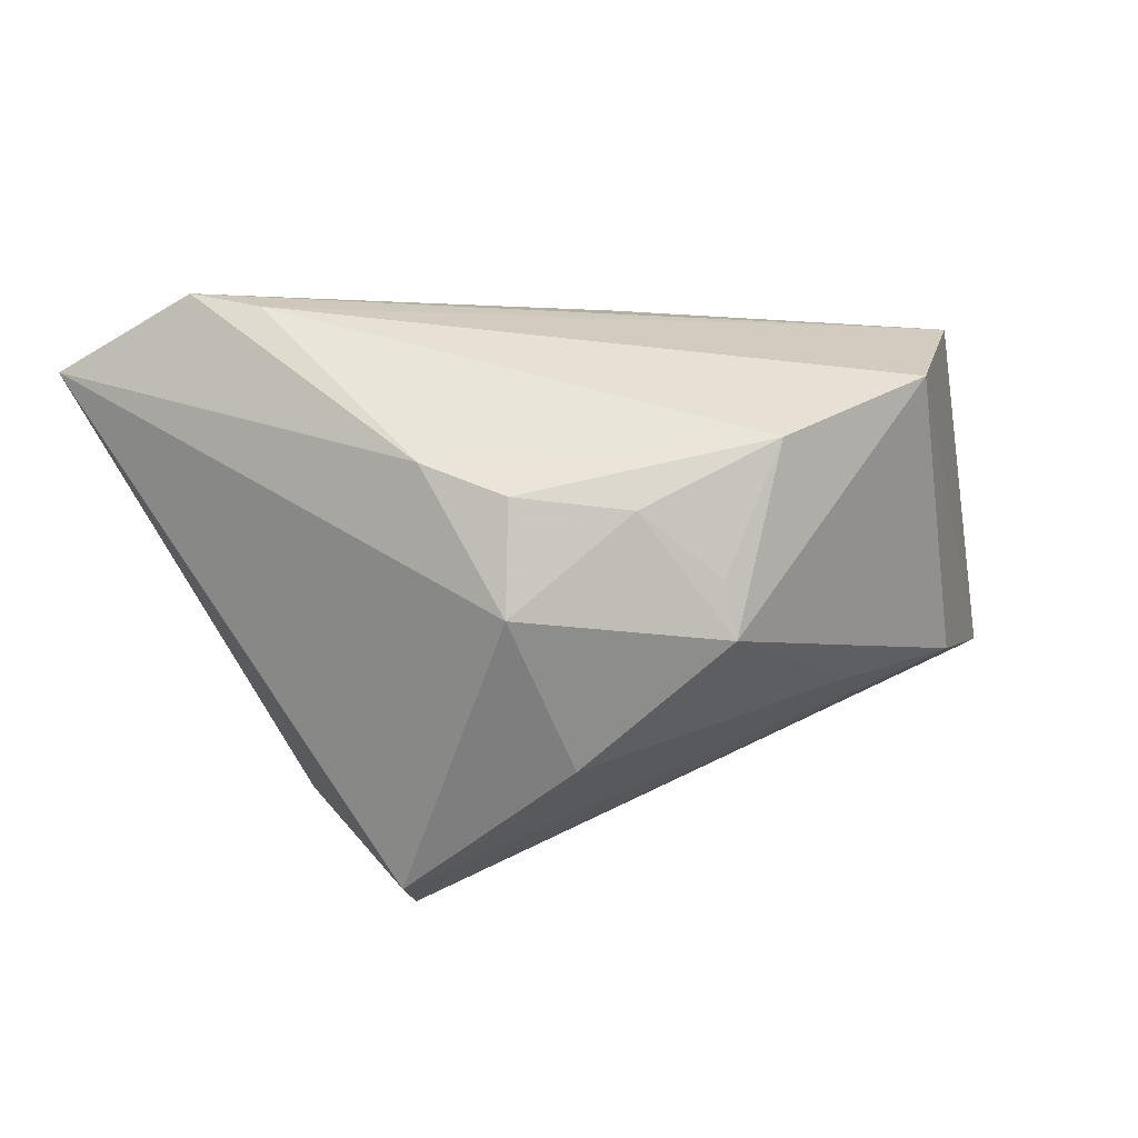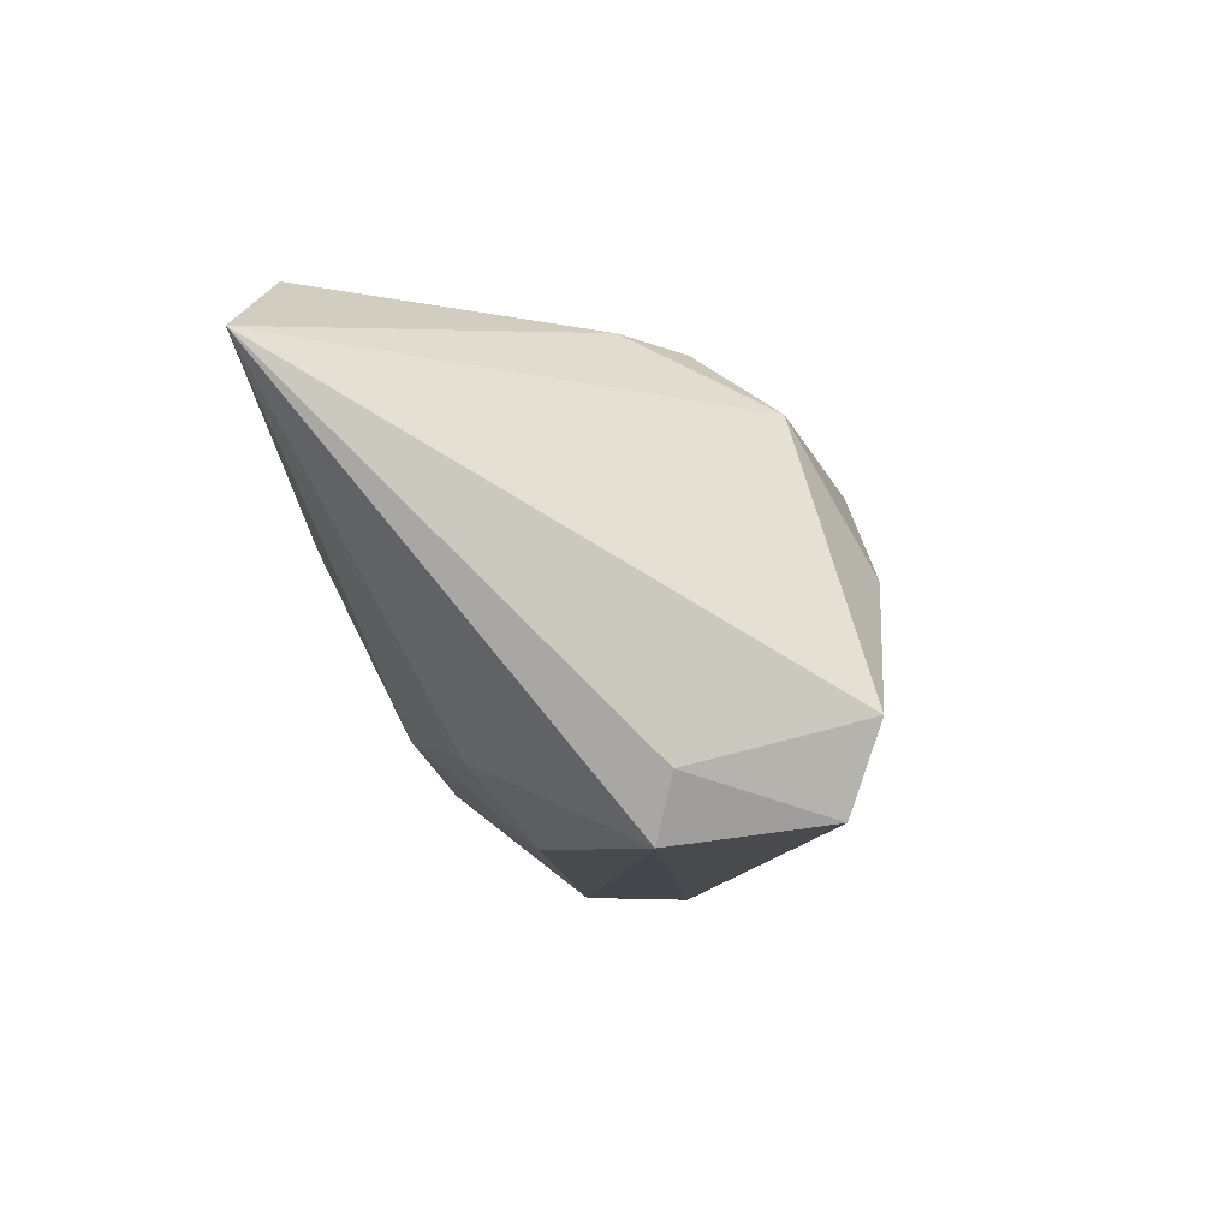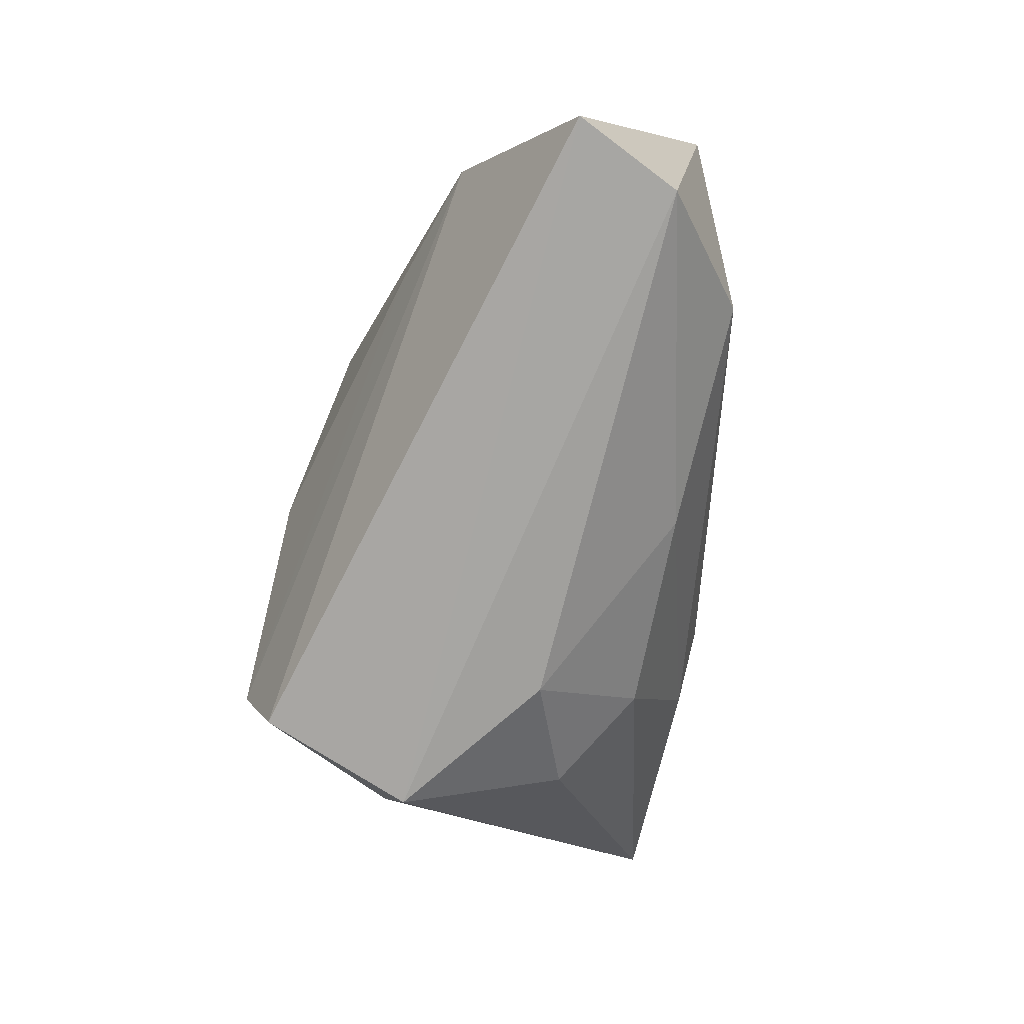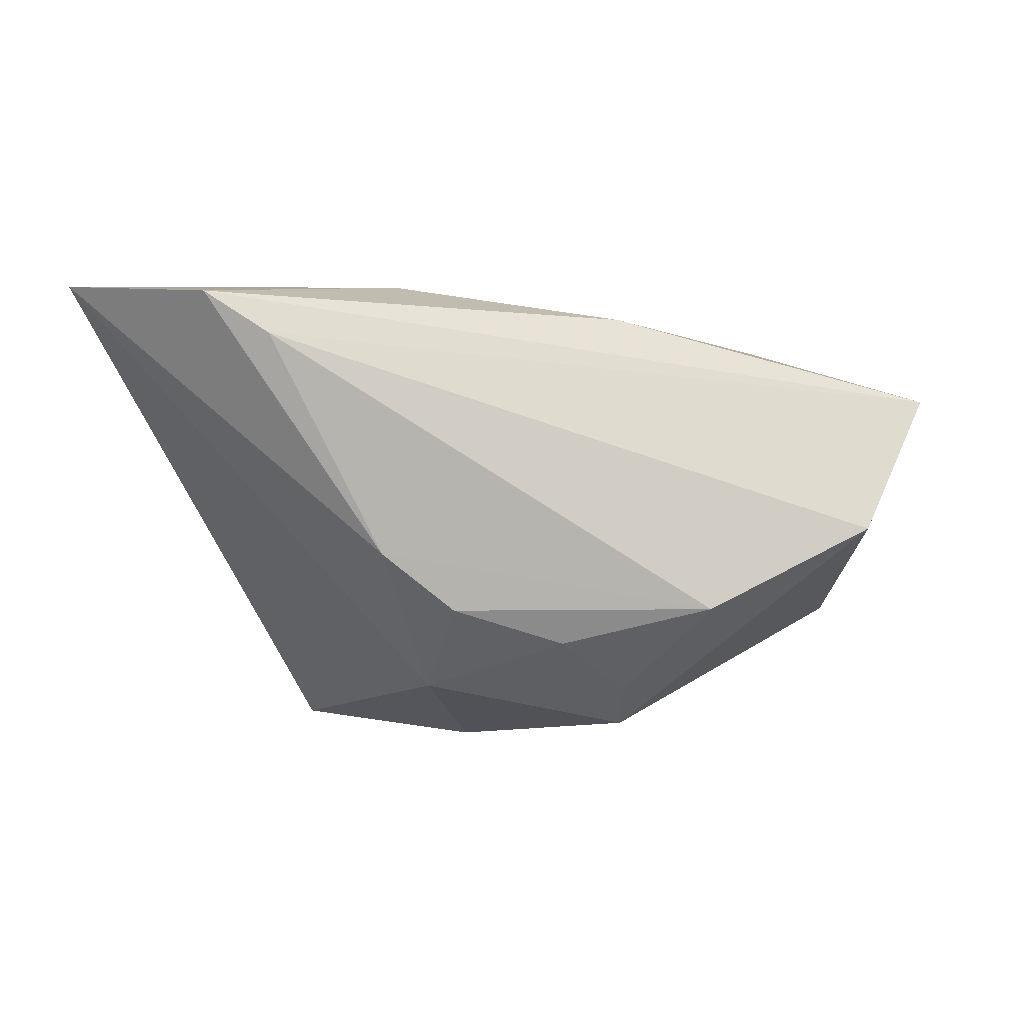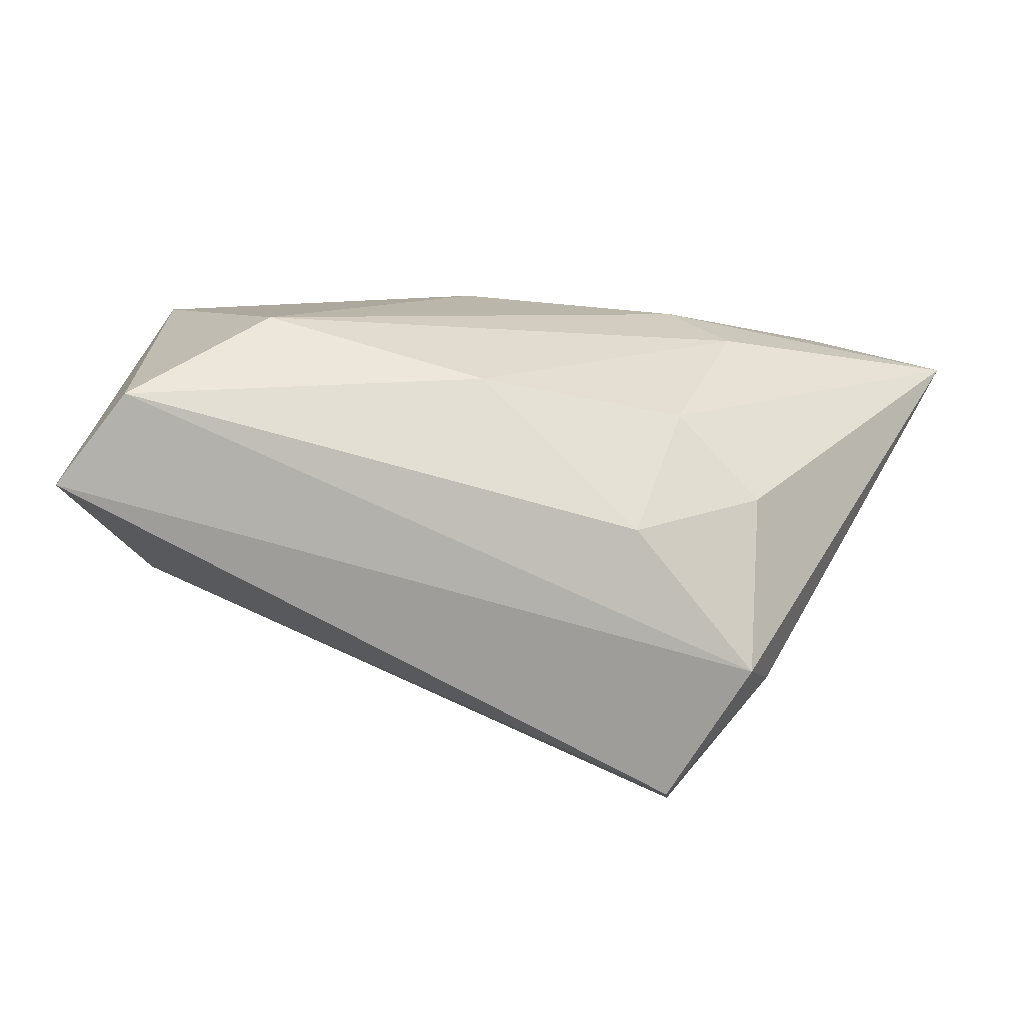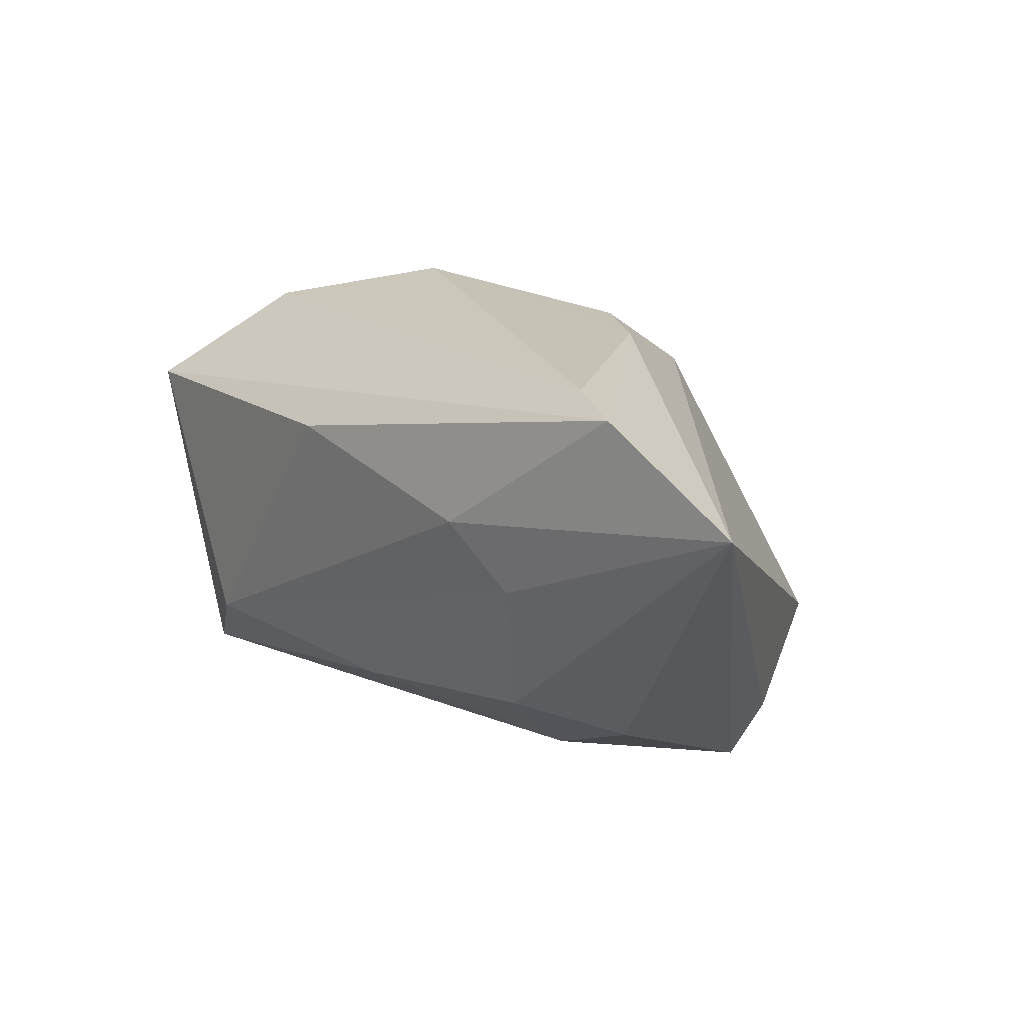
<metadata>
{"format":"obj","ext":"obj","renderer":"f3d","projection":"perspective","resolution":1024,"background":"white","views":[{"elev":52.7,"azim":-13.8,"up":"+Z"},{"elev":-10.1,"azim":-83.4,"up":"+Z"},{"elev":-74.1,"azim":78.7,"up":"+Z"},{"elev":5.9,"azim":-4.2,"up":"+Y"},{"elev":-78.9,"azim":167.4,"up":"+Z"},{"elev":20.1,"azim":-139.7,"up":"+Z"}]}
</metadata>
<code>
v 0.01016 -0.02187 0.02023
v -0.03999 0.02719 0.02777
v 0.03261 0.01867 -0.01583
v -0.01612 0.004611 -0.02647
v -0.02917 -0.03101 -0.01472
v 0.0397 -0.001637 0.02363
v 0.04168 -0.01663 -0.01019
v -0.03254 0.02238 0.02866
v -0.02515 0.02645 0.003723
v -0.01758 0.02768 0.01106
v 0.005635 0.01733 -0.01858
v 0.05229 -0.004845 -0.02775
v -0.01394 -0.02107 0.01966
v 0.01955 -0.01058 0.02867
v 0.002 -0.01495 0.02631
v -0.03047 0.0101 -0.01884
v 0.0463 0.007649 -0.02775
v -0.03343 -0.009078 -0.02775
v -0.0367 -0.01119 -0.0205
v -0.01959 -0.003747 0.02754
v 0.009704 0.0237 0.01619
v -0.0567 0.02768 0.01819
v -0.0111 -0.01062 0.02738
v -0.01911 0.01771 -0.01529
v 0.02632 -0.0214 -0.004775
v 0.01032 -0.02692 0.01584
v 0.04867 0.01327 0.01371
v -0.008471 -0.03077 0.002393
v -0.02741 -0.02727 -0.02498
f 22 5 13
f 29 18 12
f 19 5 22
f 22 18 19
f 19 29 5
f 18 29 19
f 22 2 10
f 7 25 5
f 5 29 7
f 7 29 12
f 7 26 25
f 14 26 6
f 26 7 6
f 12 27 6
f 6 7 12
f 21 10 2
f 2 27 21
f 14 6 8
f 8 27 2
f 8 6 27
f 14 23 15
f 15 23 13
f 13 26 15
f 28 13 5
f 28 26 13
f 5 25 28
f 25 26 28
f 10 21 3
f 3 21 27
f 20 23 14
f 14 8 20
f 20 8 2
f 20 2 22
f 22 13 20
f 13 23 20
f 1 26 14
f 14 15 1
f 1 15 26
f 16 4 18
f 24 4 16
f 16 18 22
f 22 24 16
f 12 18 17
f 18 4 17
f 17 27 12
f 17 3 27
f 9 24 22
f 10 3 9
f 22 10 9
f 24 9 11
f 11 9 3
f 3 17 11
f 11 4 24
f 11 17 4

</code>
